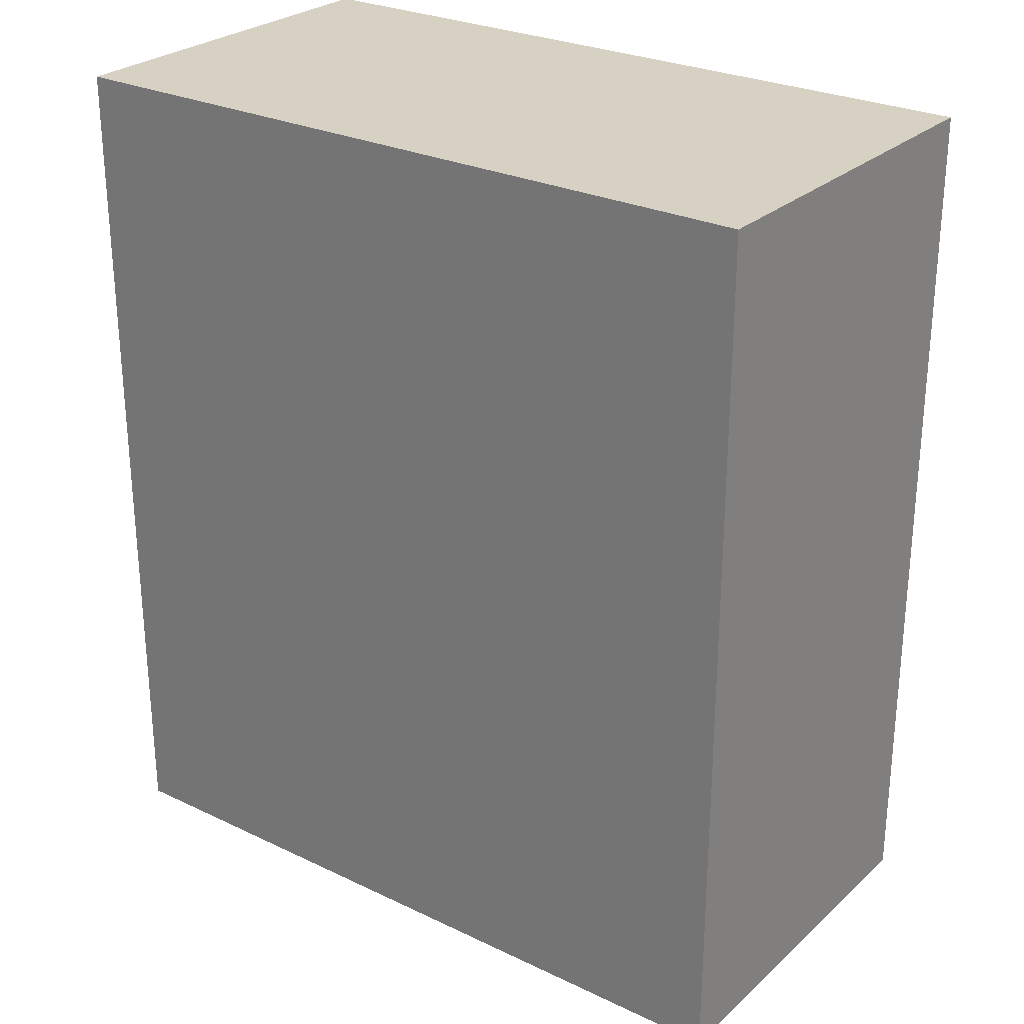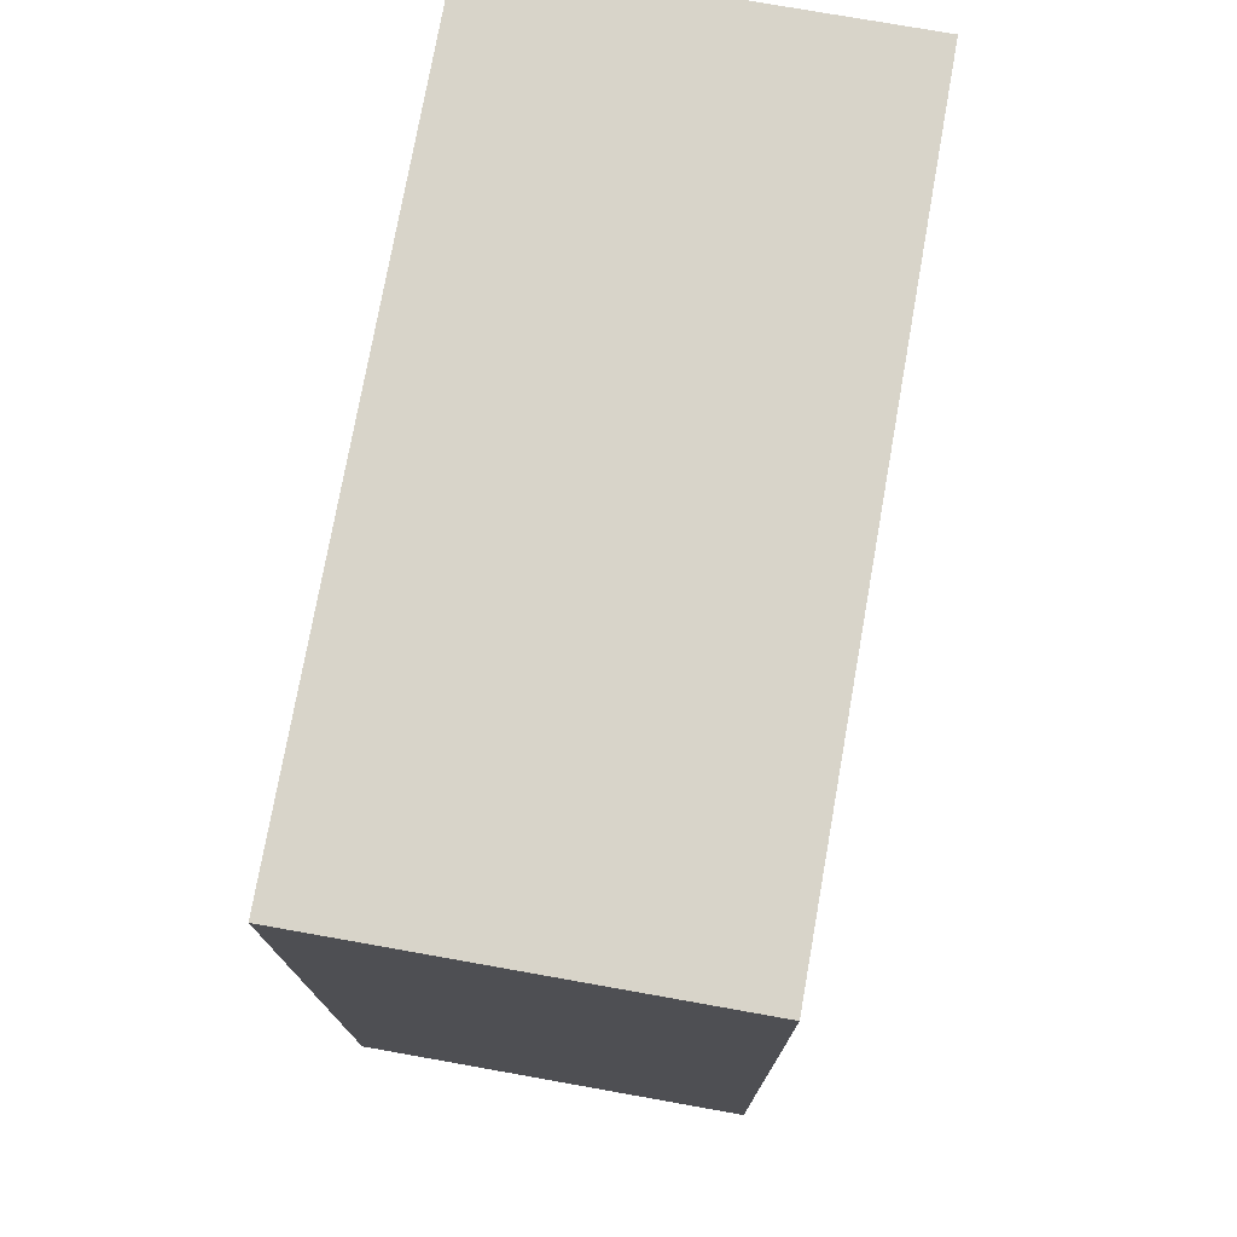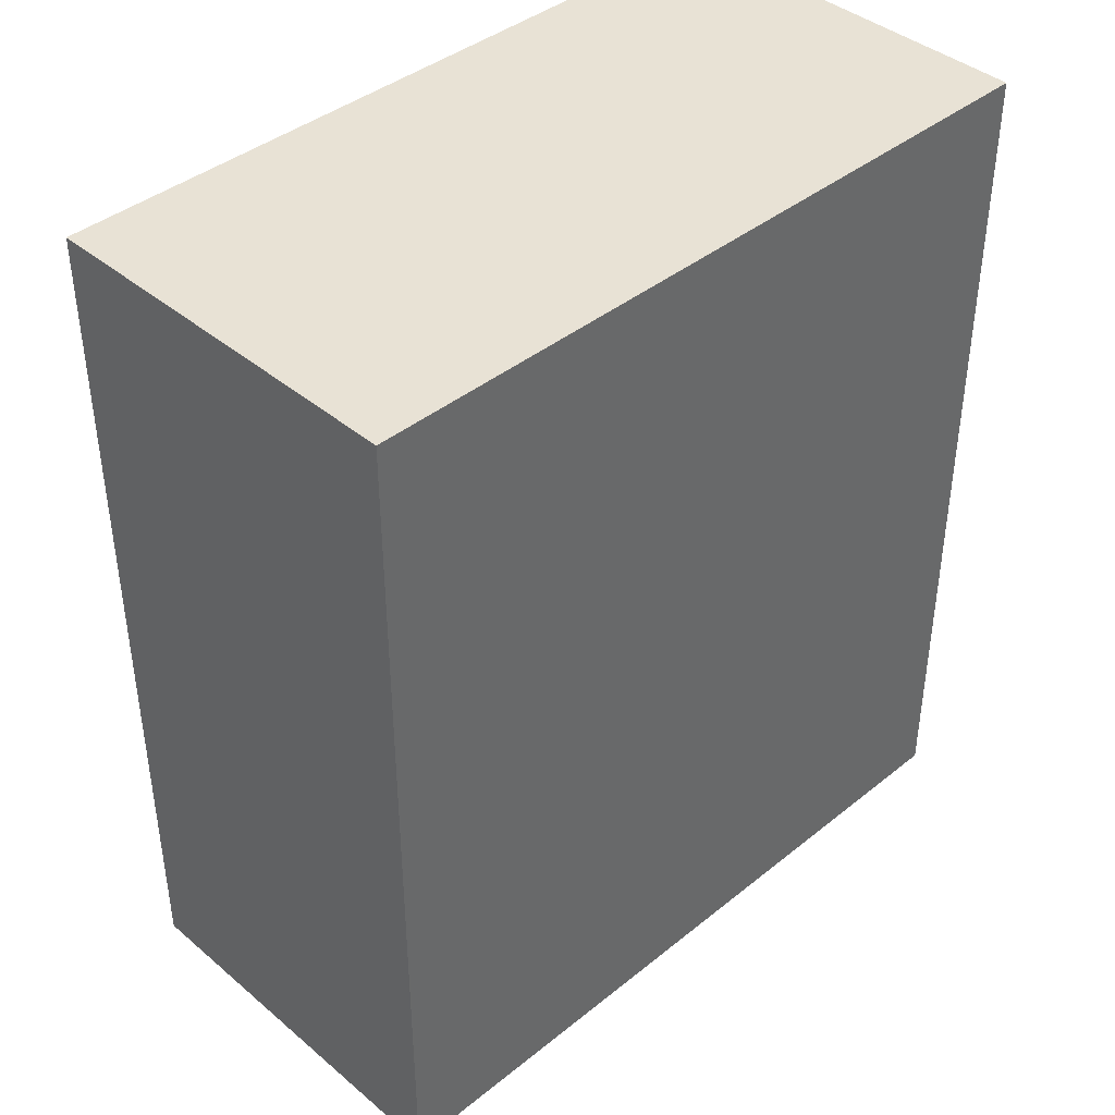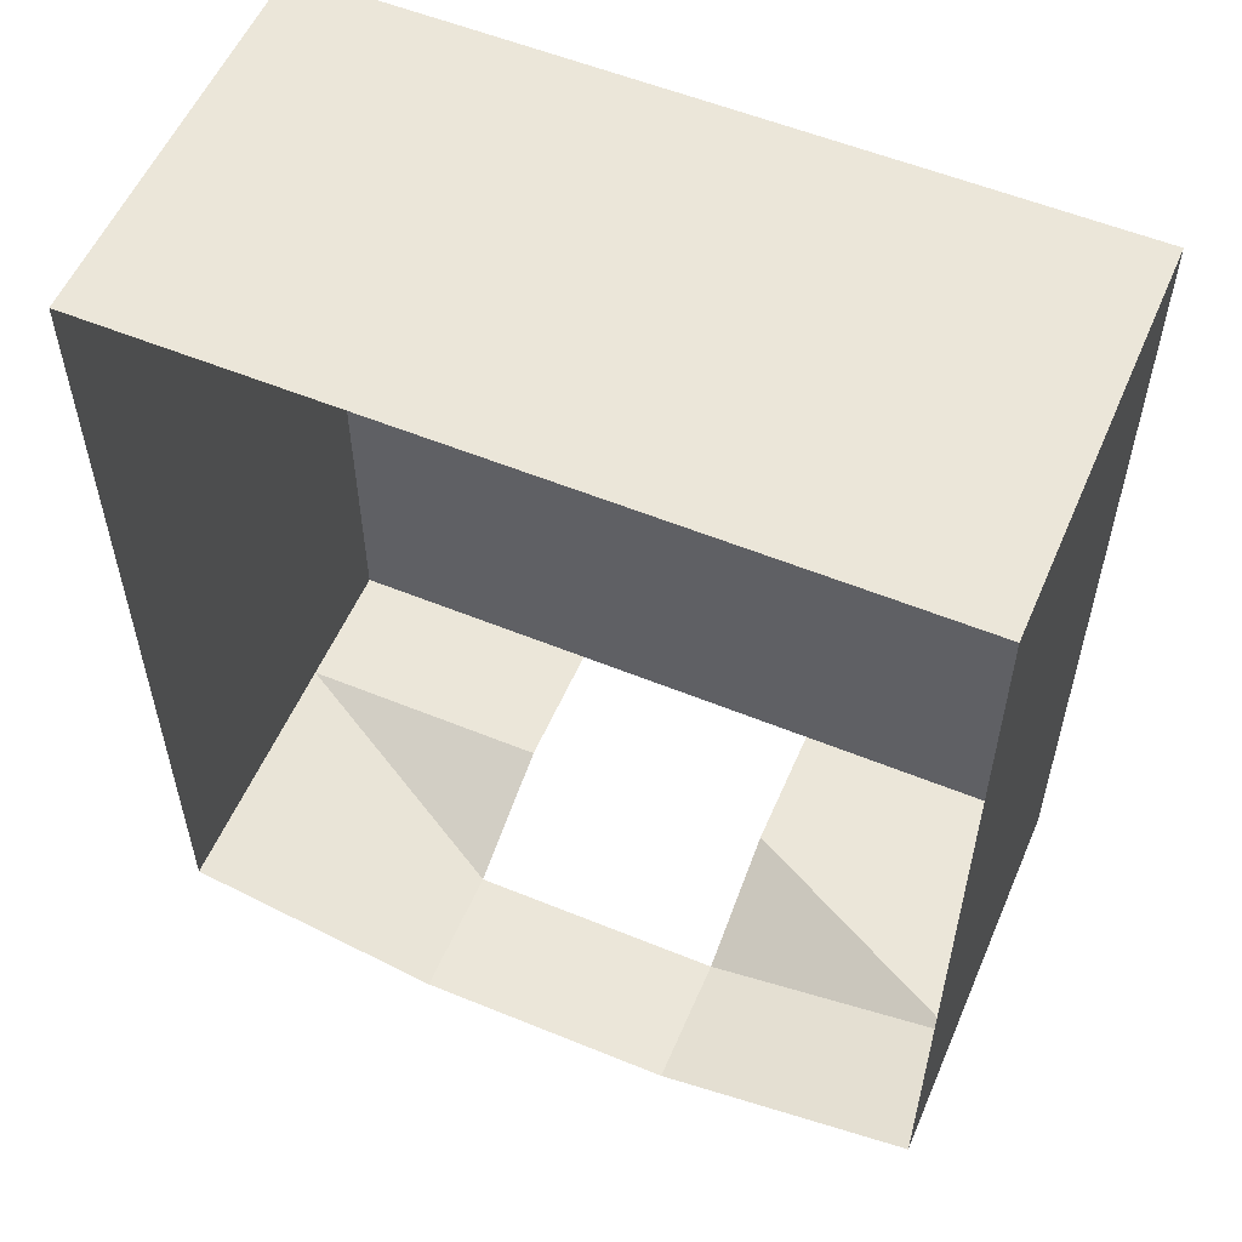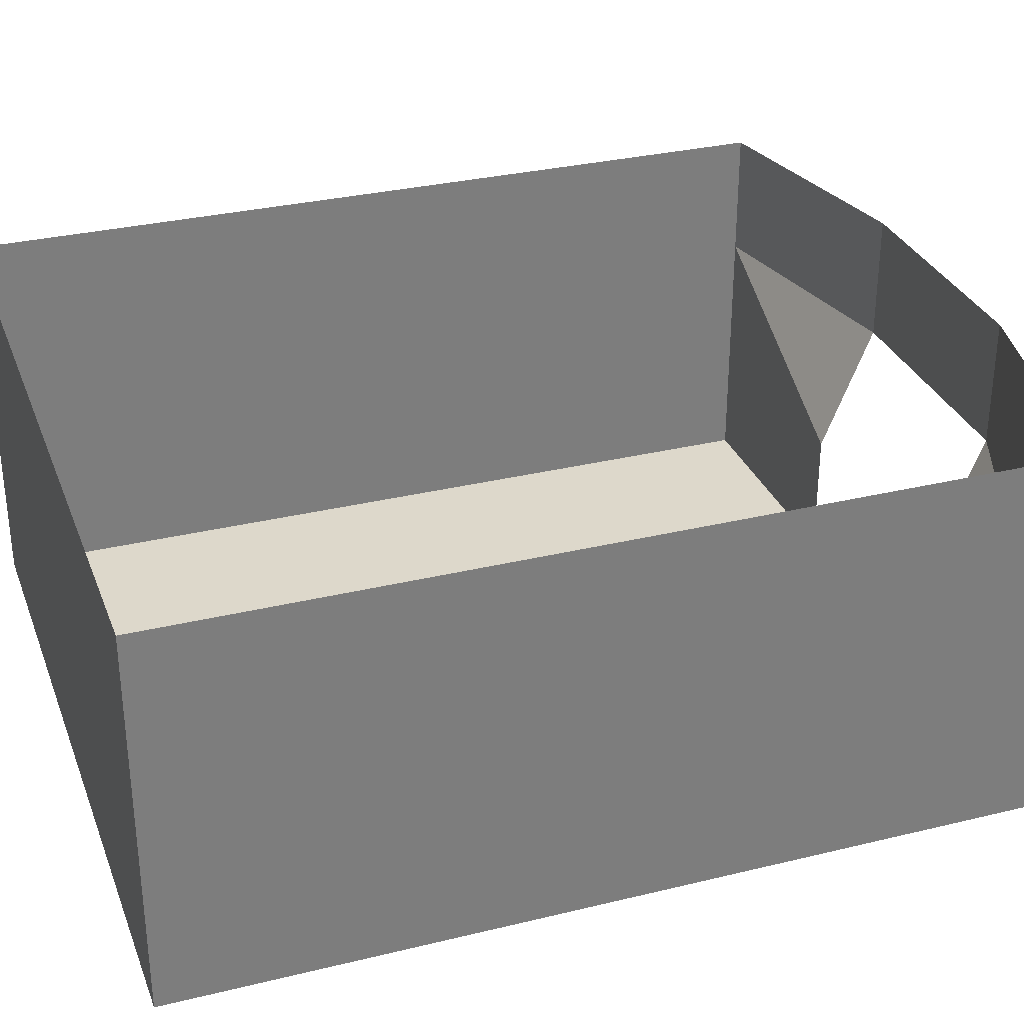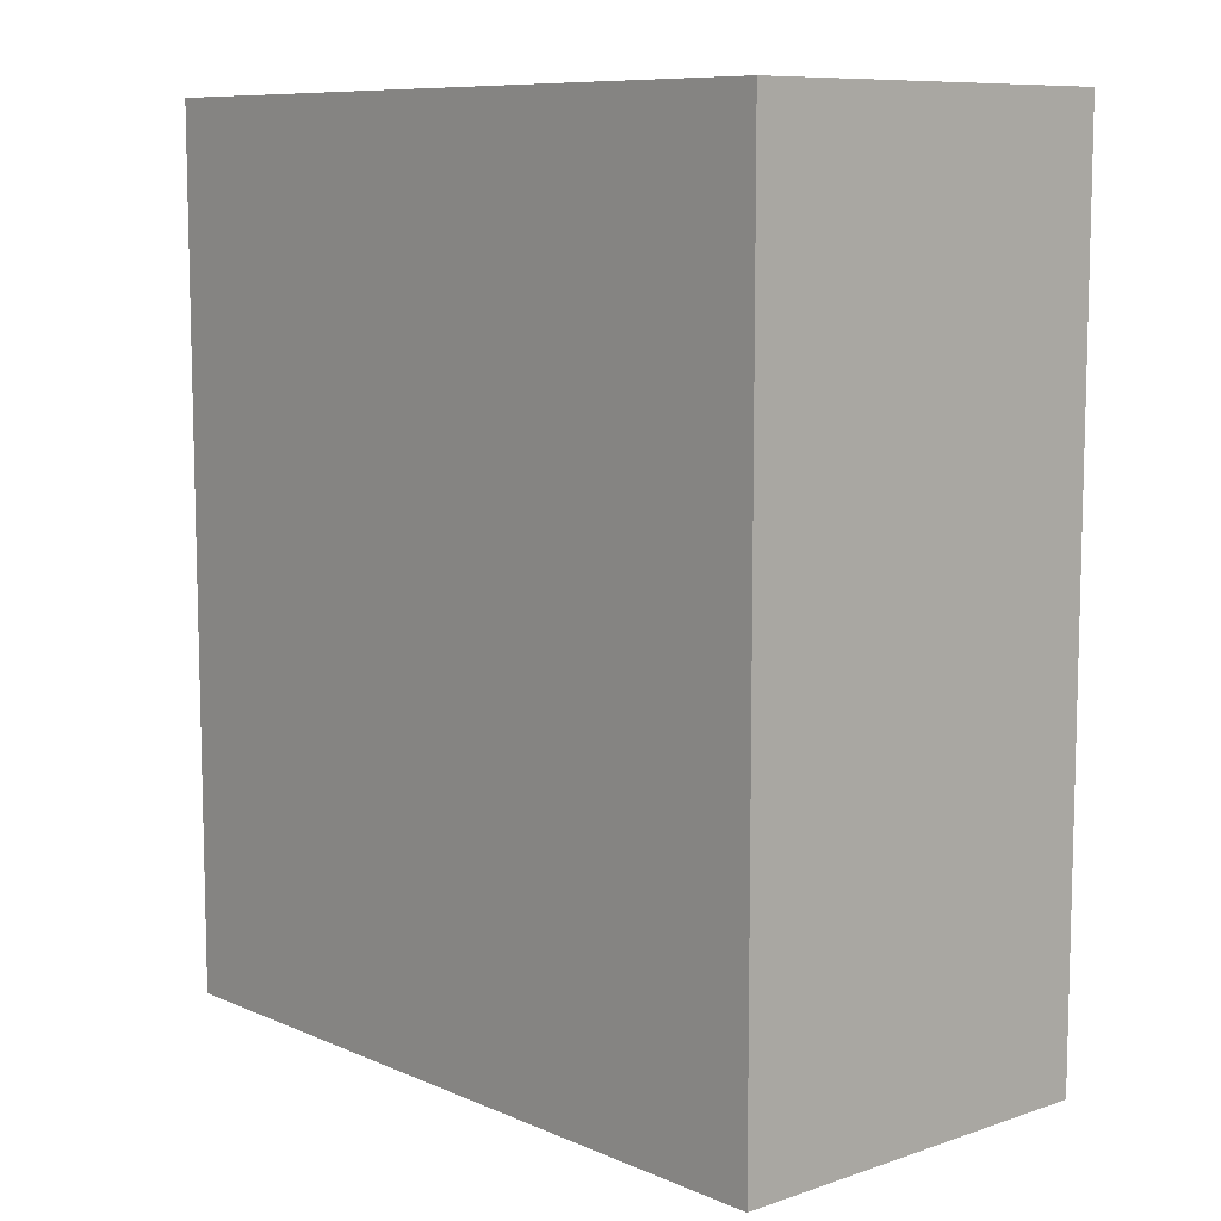
<metadata>
{"format":"obj","ext":"obj","renderer":"f3d","projection":"perspective","resolution":1024,"background":"white","views":[{"elev":27.1,"azim":36.5,"up":"+Z"},{"elev":75.4,"azim":100.1,"up":"+Z"},{"elev":40.9,"azim":-44.4,"up":"+Z"},{"elev":56.0,"azim":-156.8,"up":"+Z"},{"elev":31.2,"azim":70.9,"up":"+Y"},{"elev":9.2,"azim":48.4,"up":"+Z"}]}
</metadata>
<code>
o Plane
v 6.12 0 7
v -6.12 0 7
v 6.12 0 -7
v -6.12 0 -7
v 6.12 6.286 7
v -6.12 6.286 7
v 6.12 6.286 -7
v -6.12 6.286 -7
v 2.04 0 7
v -2.04 0 7
v 2.04 0 -7
v -2.04 0 -7
v 2.04 6.286 7
v -2.04 6.286 7
v 2.04 6.286 -7.854
v -2.04 6.286 -7.854
v 6.12 2.095 -7
v 6.12 4.191 -7
v 6.12 4.191 7
v 6.12 2.095 7
v -6.12 4.191 7
v -6.12 2.095 7
v -6.12 2.095 -7
v -6.12 4.191 -7
v 2.04 4.191 7
v 2.04 2.095 7
v -2.04 4.191 7
v -2.04 2.095 7
v 2.04 2.095 -7
v 2.04 4.191 -7.854
v -2.04 2.095 -7
v -2.04 4.191 -7.854
f 12 10 2 4
f 3 1 9 11
f 19 18 7 5
f 28 22 2 10
f 32 24 8 16
f 24 21 6 8
f 11 9 10 12
f 9 1 20 26
f 26 28 10 9
f 18 30 15 7
f 30 32 16 15
f 1 3 17 20
f 20 17 18 19
f 14 6 21 27
f 27 21 22 28
f 12 4 23 31
f 31 23 24 32
f 4 2 22 23
f 23 22 21 24
f 5 13 25 19
f 19 25 26 20
f 13 14 27 25
f 25 27 28 26
f 3 11 29 17
f 17 29 30 18

</code>
